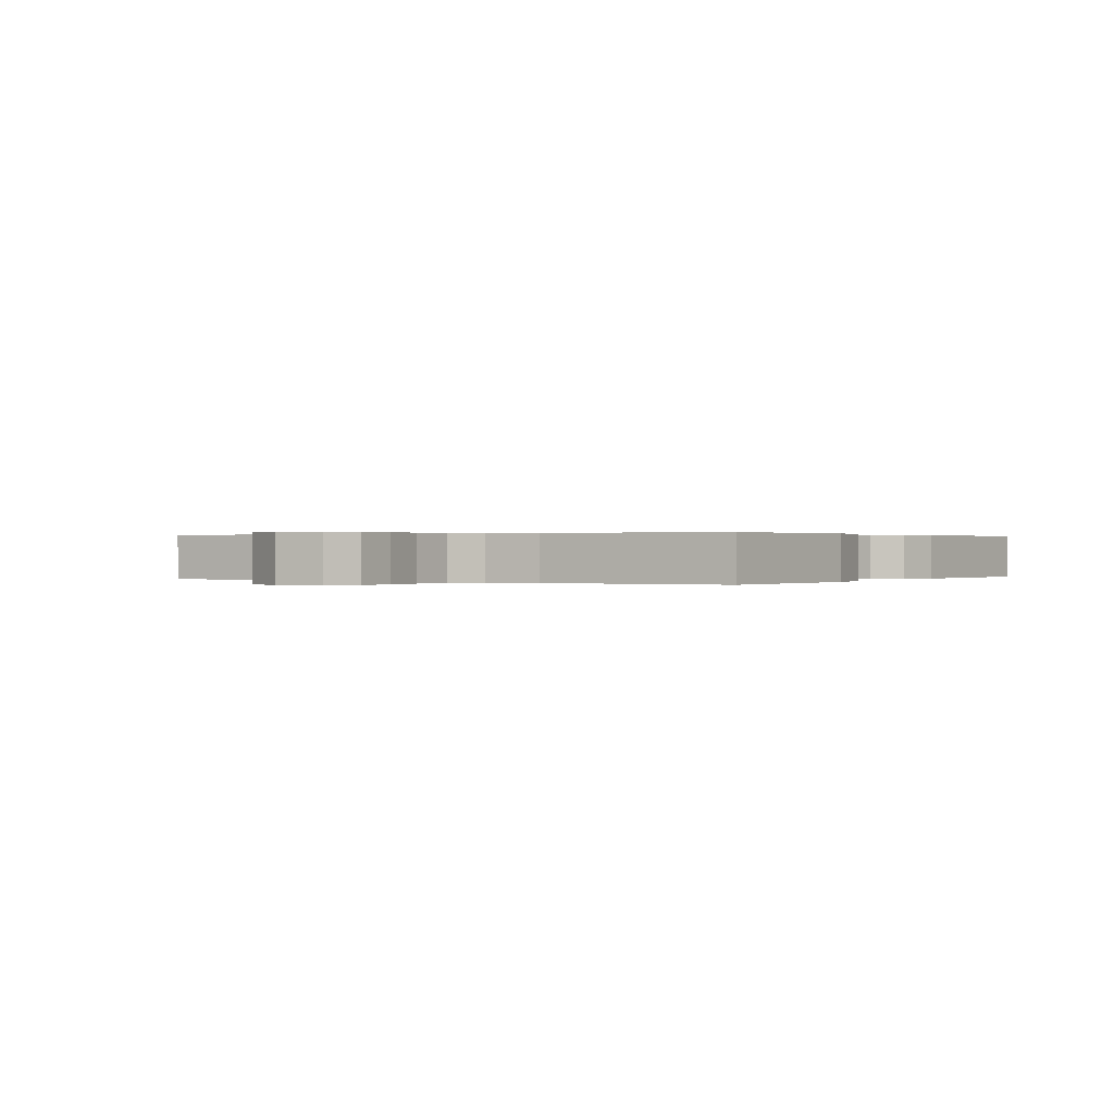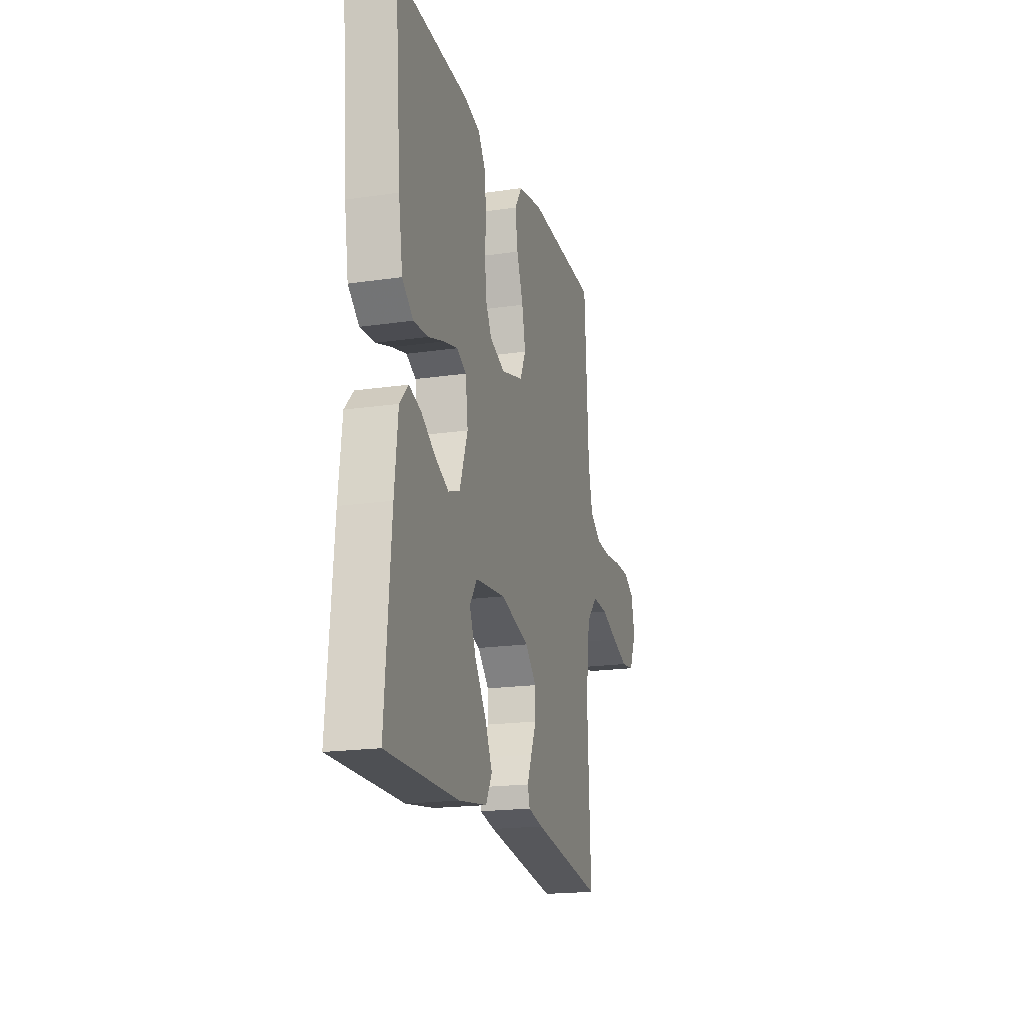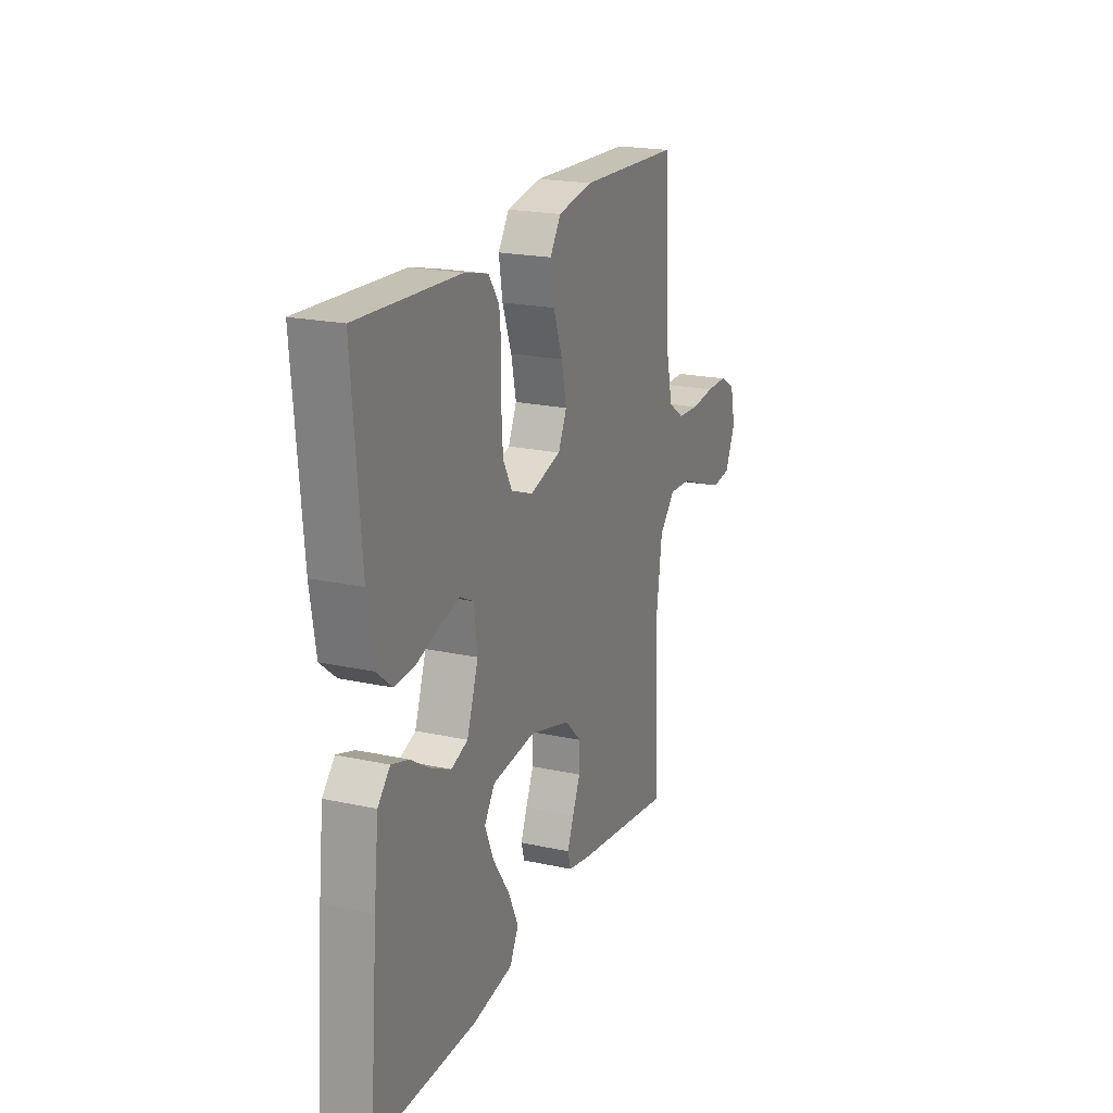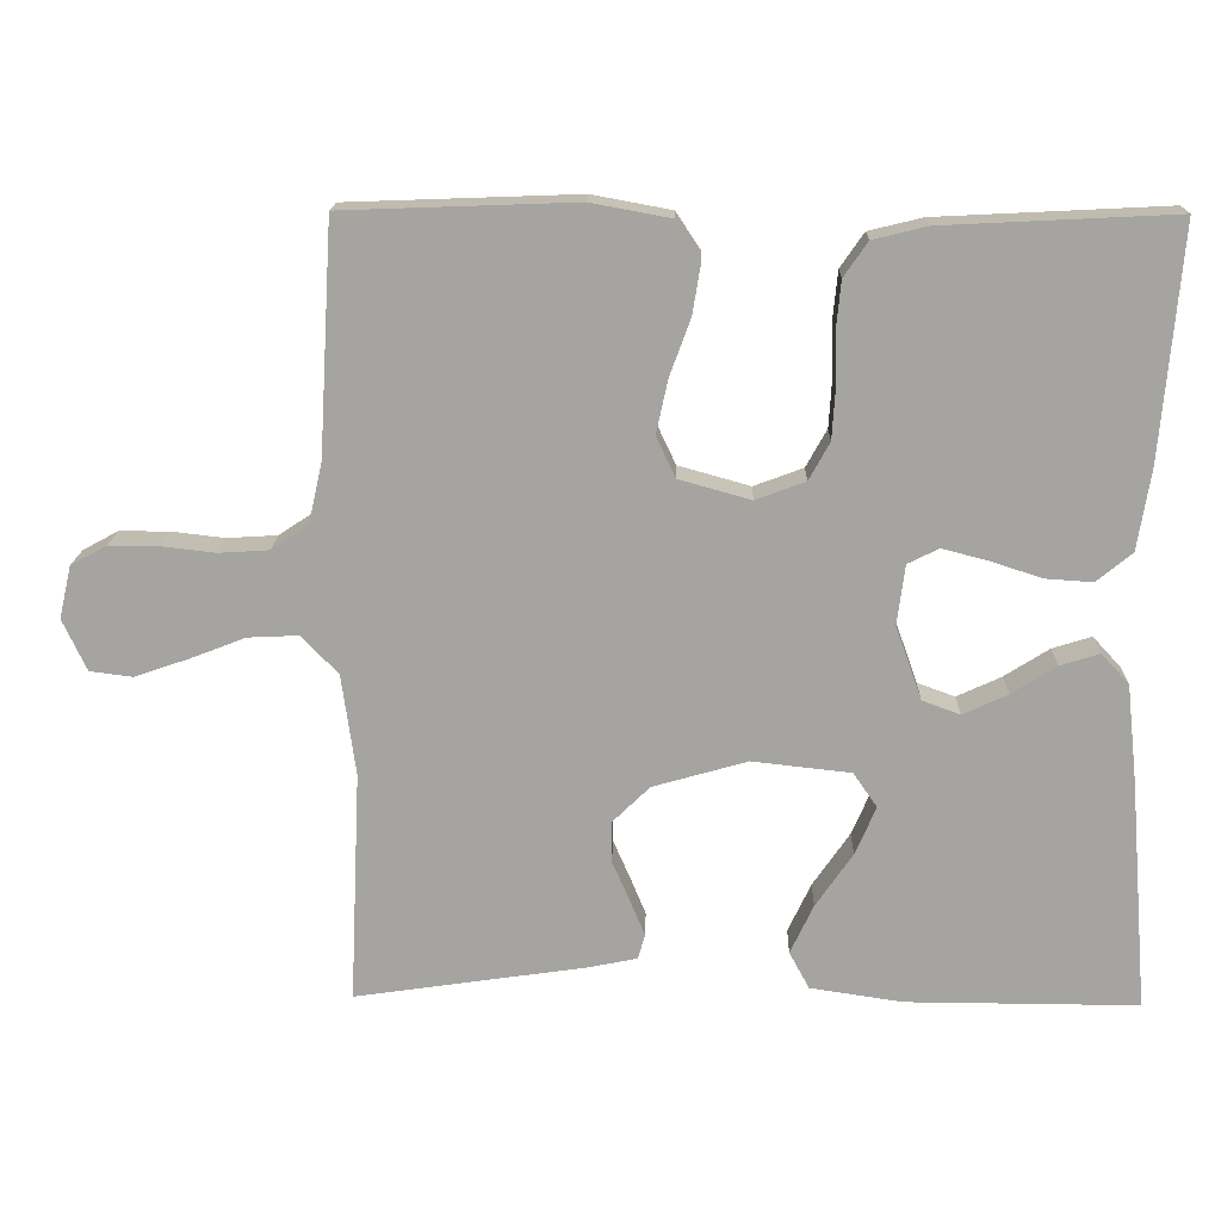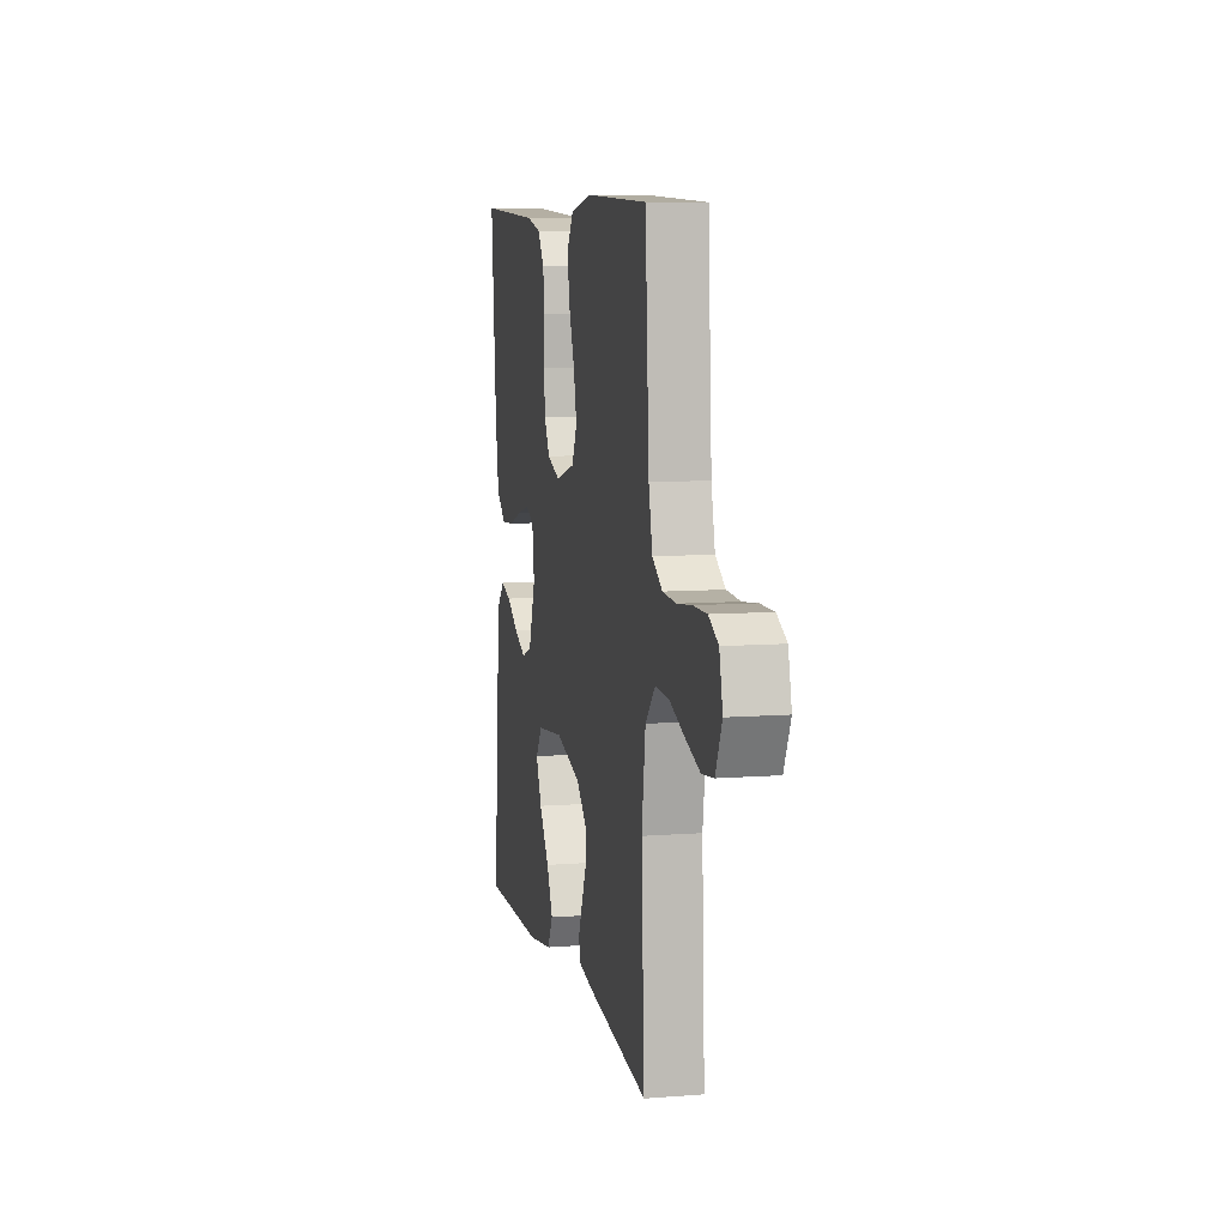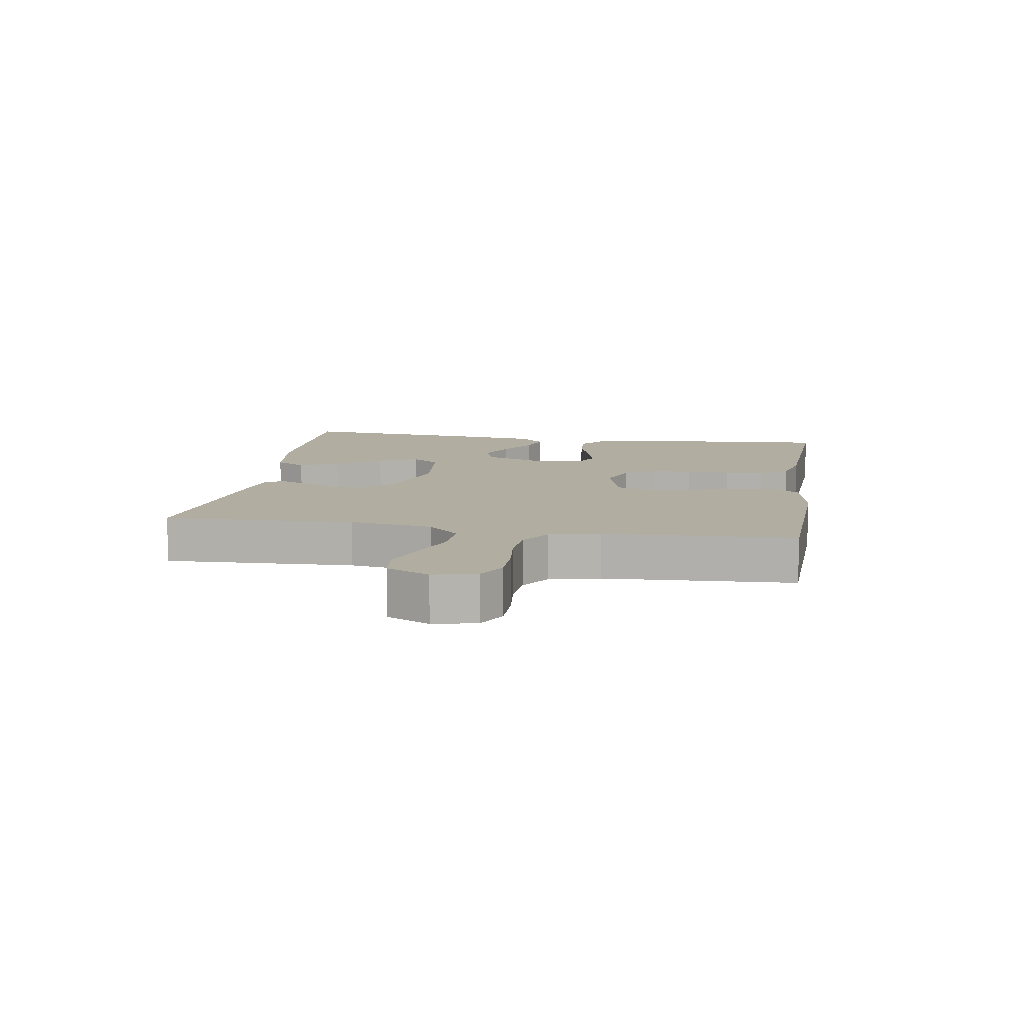
<metadata>
{"format":"obj","ext":"obj","renderer":"f3d","projection":"perspective","resolution":1024,"background":"white","views":[{"elev":0.2,"azim":-57.1,"up":"+Y"},{"elev":-19.1,"azim":105.4,"up":"+Z"},{"elev":20.5,"azim":111.7,"up":"+Z"},{"elev":16.6,"azim":1.5,"up":"+Z"},{"elev":8.3,"azim":-102.1,"up":"+Z"},{"elev":10.5,"azim":-80.7,"up":"+Y"}]}
</metadata>
<code>
v -0.5 0.07 0.5
v -0.2 0.07 0.511
v -0.097 0.07 0.492
v -0.065 0.07 0.444
v -0.076 0.07 0.377
v -0.103 0.07 0.303
v -0.118 0.07 0.234
v -0.093 0.07 0.181
v 0 0.07 0.155
v 0.064 0.07 0.179
v 0.091 0.07 0.228
v 0.095 0.07 0.292
v 0.093 0.07 0.361
v 0.099 0.07 0.423
v 0.13 0.07 0.468
v 0.2 0.07 0.485
v 0.5 0.07 0.5
v 0.475 0.07 0.2
v 0.458 0.07 0.094
v 0.412 0.07 0.056
v 0.351 0.07 0.06
v 0.284 0.07 0.082
v 0.225 0.07 0.097
v 0.185 0.07 0.077
v 0.175 0.07 0
v 0.209 0.07 -0.096
v 0.258 0.07 -0.114
v 0.316 0.07 -0.087
v 0.374 0.07 -0.05
v 0.425 0.07 -0.034
v 0.461 0.07 -0.073
v 0.475 0.07 -0.2
v 0.5 0.07 -0.5
v 0.2 0.07 -0.499
v 0.08 0.07 -0.481
v 0.054 0.07 -0.433
v 0.084 0.07 -0.369
v 0.132 0.07 -0.299
v 0.159 0.07 -0.236
v 0.128 0.07 -0.191
v 0 0.07 -0.177
v -0.122 0.07 -0.212
v -0.17 0.07 -0.259
v -0.17 0.07 -0.312
v -0.147 0.07 -0.365
v -0.128 0.07 -0.411
v -0.137 0.07 -0.443
v -0.2 0.07 -0.456
v -0.5 0.07 -0.5
v -0.486 0.07 -0.2
v -0.504 0.07 -0.069
v -0.551 0.07 -0.019
v -0.617 0.07 -0.022
v -0.689 0.07 -0.05
v -0.759 0.07 -0.074
v -0.814 0.07 -0.067
v -0.845 0.07 0
v -0.829 0.07 0.068
v -0.783 0.07 0.093
v -0.719 0.07 0.093
v -0.649 0.07 0.085
v -0.584 0.07 0.089
v -0.536 0.07 0.121
v -0.518 0.07 0.2
v -0.5 0 0.5
v -0.2 0 0.511
v -0.097 0 0.492
v -0.065 0 0.444
v -0.076 0 0.377
v -0.103 0 0.303
v -0.118 0 0.234
v -0.093 0 0.181
v 0 0 0.155
v 0.064 0 0.179
v 0.091 0 0.228
v 0.095 0 0.292
v 0.093 0 0.361
v 0.099 0 0.423
v 0.13 0 0.468
v 0.2 0 0.485
v 0.5 0 0.5
v 0.475 0 0.2
v 0.458 0 0.094
v 0.412 0 0.056
v 0.351 0 0.06
v 0.284 0 0.082
v 0.225 0 0.097
v 0.185 0 0.077
v 0.175 0 0
v 0.209 0 -0.096
v 0.258 0 -0.114
v 0.316 0 -0.087
v 0.374 0 -0.05
v 0.425 0 -0.034
v 0.461 0 -0.073
v 0.475 0 -0.2
v 0.5 0 -0.5
v 0.2 0 -0.499
v 0.08 0 -0.481
v 0.054 0 -0.433
v 0.084 0 -0.369
v 0.132 0 -0.299
v 0.159 0 -0.236
v 0.128 0 -0.191
v 0 0 -0.177
v -0.122 0 -0.212
v -0.17 0 -0.259
v -0.17 0 -0.312
v -0.147 0 -0.365
v -0.128 0 -0.411
v -0.137 0 -0.443
v -0.2 0 -0.456
v -0.5 0 -0.5
v -0.486 0 -0.2
v -0.504 0 -0.069
v -0.551 0 -0.019
v -0.617 0 -0.022
v -0.689 0 -0.05
v -0.759 0 -0.074
v -0.814 0 -0.067
v -0.845 0 0
v -0.829 0 0.068
v -0.783 0 0.093
v -0.719 0 0.093
v -0.649 0 0.085
v -0.584 0 0.089
v -0.536 0 0.121
v -0.518 0 0.2
f 58 59 60 61
f 58 61 62
f 57 58 62
f 56 57 62
f 53 54 55 56
f 53 56 62 63
f 47 48 49 50
f 47 50 51
f 44 45 46 47
f 44 47 51 52
f 35 36 37 38
f 35 38 39
f 34 35 39
f 33 34 39
f 32 33 39 40
f 28 29 30 31
f 27 28 31 32
f 26 27 32 40
f 19 20 21 22
f 19 22 23
f 18 19 23
f 17 18 23
f 16 17 23 24
f 12 13 14 15
f 11 12 15 16
f 3 4 5 6
f 3 6 7
f 64 1 2 3
f 63 64 3 7
f 52 53 63 7
f 43 44 52
f 42 43 52 7
f 25 26 40 41
f 11 16 24 25
f 10 11 25 41
f 9 10 41 42
f 42 7 8
f 8 9 42
f 125 124 123 122
f 126 125 122
f 126 122 121
f 126 121 120
f 120 119 118 117
f 127 126 120 117
f 114 113 112 111
f 115 114 111
f 111 110 109 108
f 116 115 111 108
f 102 101 100 99
f 103 102 99
f 103 99 98
f 103 98 97
f 104 103 97 96
f 95 94 93 92
f 96 95 92 91
f 104 96 91 90
f 86 85 84 83
f 87 86 83
f 87 83 82
f 87 82 81
f 88 87 81 80
f 79 78 77 76
f 80 79 76 75
f 70 69 68 67
f 71 70 67
f 67 66 65 128
f 71 67 128 127
f 71 127 117 116
f 116 108 107
f 71 116 107 106
f 105 104 90 89
f 89 88 80 75
f 105 89 75 74
f 106 105 74 73
f 72 71 106
f 106 73 72
f 1 65 66 2
f 2 66 67 3
f 3 67 68 4
f 4 68 69 5
f 5 69 70 6
f 6 70 71 7
f 7 71 72 8
f 8 72 73 9
f 9 73 74 10
f 10 74 75 11
f 11 75 76 12
f 12 76 77 13
f 13 77 78 14
f 14 78 79 15
f 15 79 80 16
f 16 80 81 17
f 17 81 82 18
f 18 82 83 19
f 19 83 84 20
f 20 84 85 21
f 21 85 86 22
f 22 86 87 23
f 23 87 88 24
f 24 88 89 25
f 25 89 90 26
f 26 90 91 27
f 27 91 92 28
f 28 92 93 29
f 29 93 94 30
f 30 94 95 31
f 31 95 96 32
f 32 96 97 33
f 33 97 98 34
f 34 98 99 35
f 35 99 100 36
f 36 100 101 37
f 37 101 102 38
f 38 102 103 39
f 39 103 104 40
f 40 104 105 41
f 41 105 106 42
f 42 106 107 43
f 43 107 108 44
f 44 108 109 45
f 45 109 110 46
f 46 110 111 47
f 47 111 112 48
f 48 112 113 49
f 49 113 114 50
f 50 114 115 51
f 51 115 116 52
f 52 116 117 53
f 53 117 118 54
f 54 118 119 55
f 55 119 120 56
f 56 120 121 57
f 57 121 122 58
f 58 122 123 59
f 59 123 124 60
f 60 124 125 61
f 61 125 126 62
f 62 126 127 63
f 63 127 128 64
f 64 128 65 1

</code>
